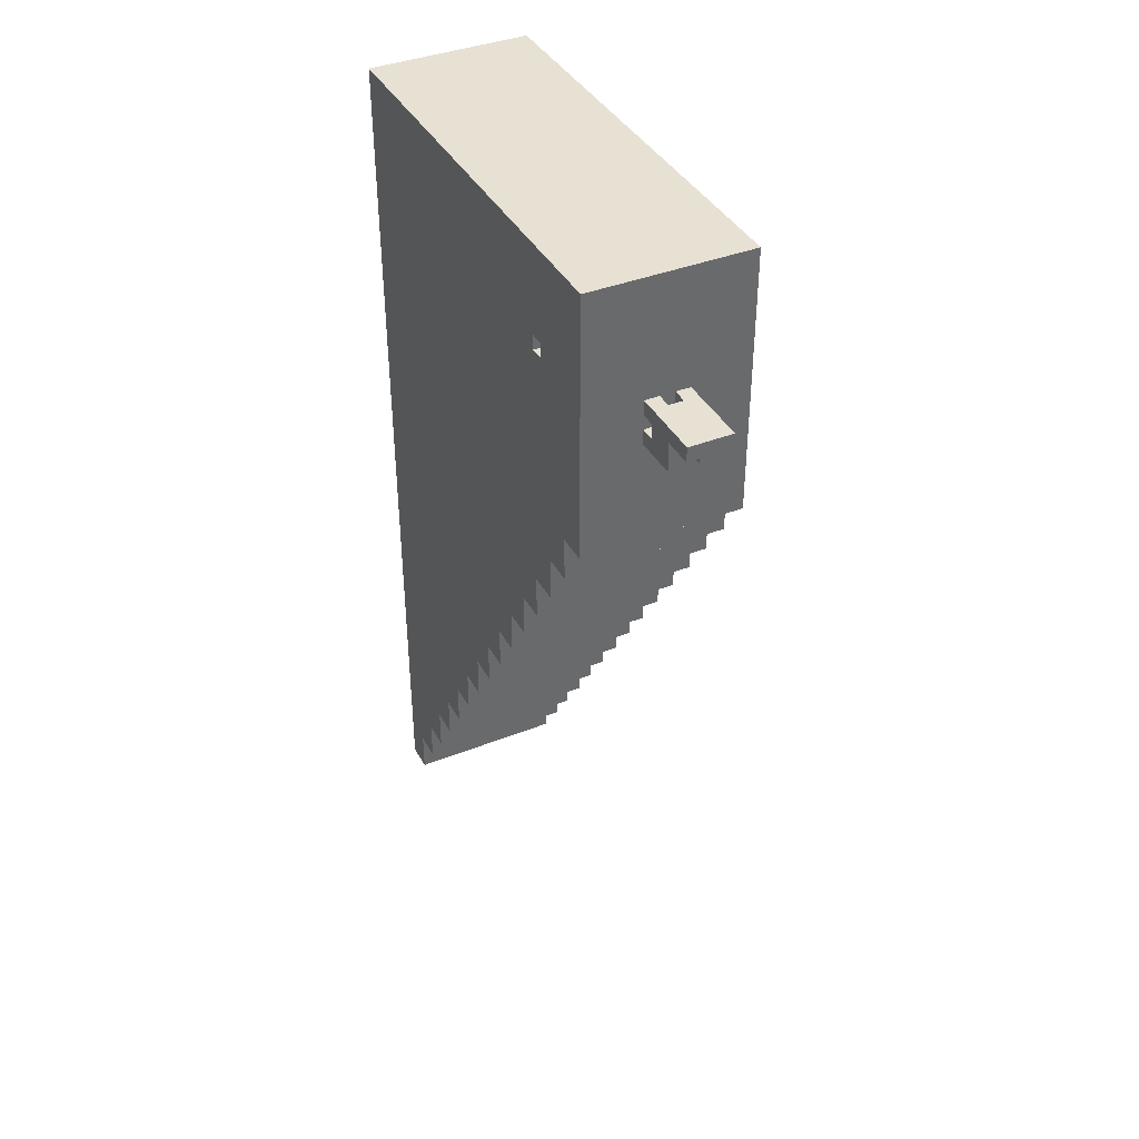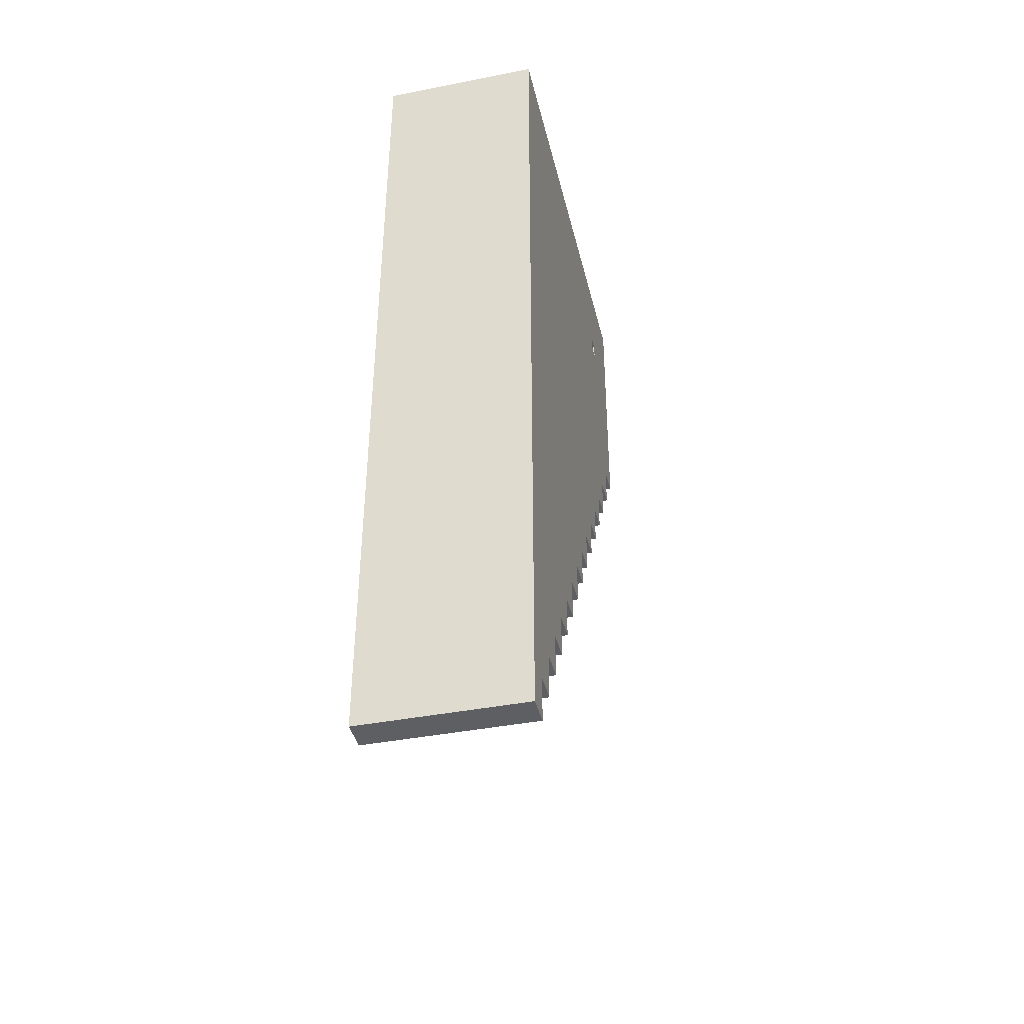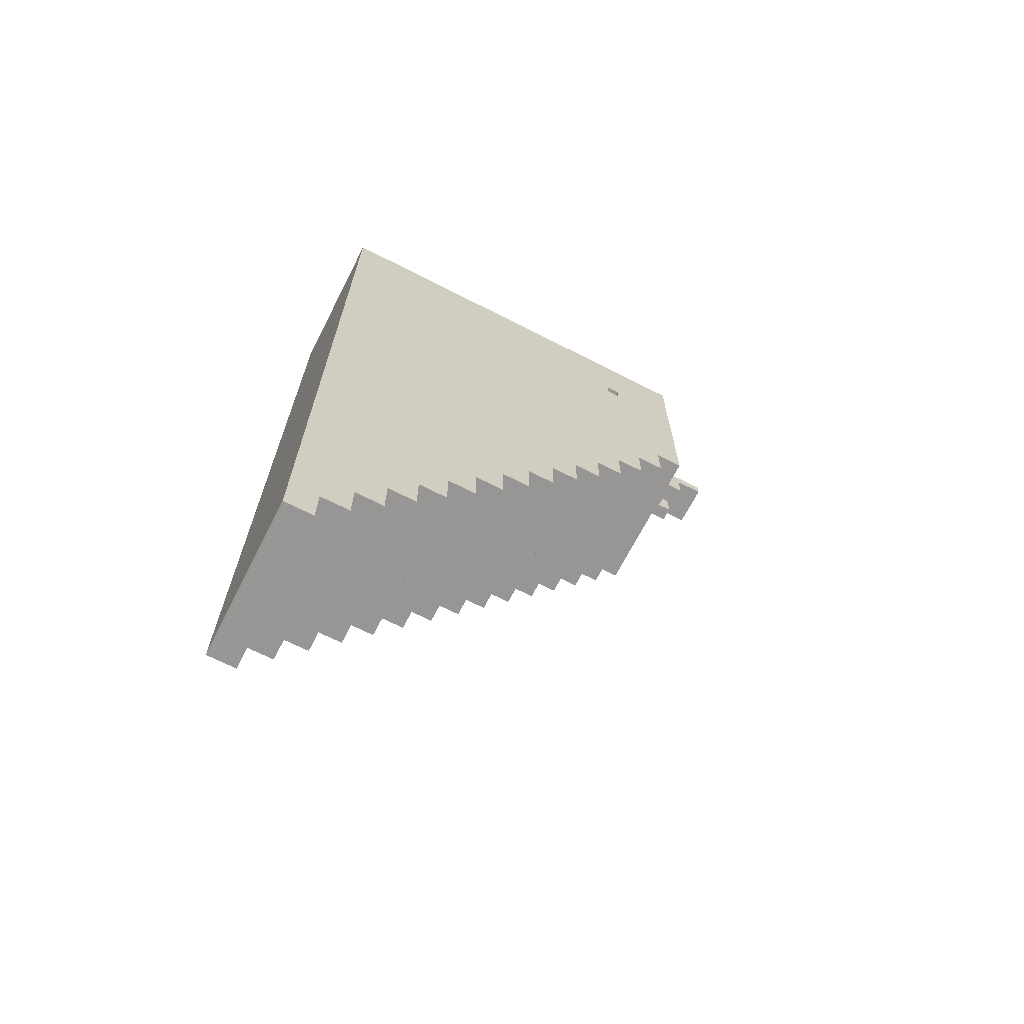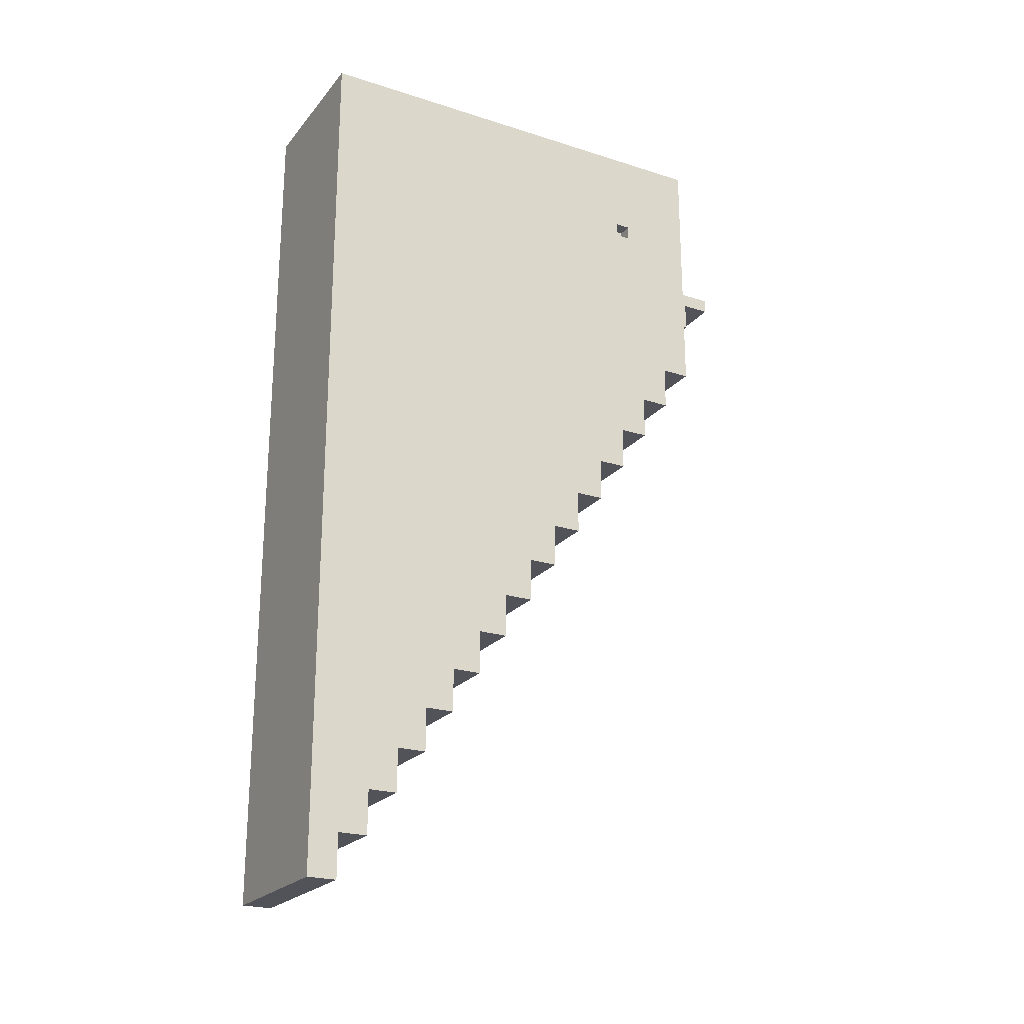
<metadata>
{"format":"obj","ext":"obj","renderer":"f3d","projection":"perspective","resolution":1024,"background":"white","views":[{"elev":39.4,"azim":153.8,"up":"+Z"},{"elev":-40.9,"azim":13.4,"up":"+Z"},{"elev":-67.9,"azim":62.9,"up":"+Z"},{"elev":-22.7,"azim":61.3,"up":"+Z"}]}
</metadata>
<code>
o throne-roomobj
v -1.1 0.1 8.6
v -1.1 0.1 2.6
v -1.1 0.3 2.9
v -1.1 0.3 2.6
v -1.1 0.5 3.2
v -1.1 0.5 2.9
v -1.1 0.7 3.5
v -1.1 0.7 3.2
v -1.1 0.9 3.8
v -1.1 0.9 3.5
v -1.1 1.1 4.1
v -1.1 1.1 3.8
v -1.1 1.3 4.4
v -1.1 1.3 4.1
v -1.1 1.5 4.7
v -1.1 1.5 4.4
v -1.1 1.7 5
v -1.1 1.7 4.7
v -1.1 1.9 5.3
v -1.1 1.9 5
v -1.1 2.1 5.6
v -1.1 2.1 5.3
v -1.1 2.3 5.9
v -1.1 2.3 5.6
v -1.1 2.5 6.2
v -1.1 2.5 5.9
v -1.1 2.7 6.5
v -1.1 2.7 6.2
v -1.1 2.9 6.8
v -1.1 2.9 6.5
v -1.1 3.1 8.6
v -1.1 3.1 6.8
v -0.7 3.1 7.8
v -0.7 3.1 7.7
v -0.7 3.1 7.6
v -0.7 3.1 7.5
v -0.7 3.2 7.8
v -0.7 3.2 7.7
v -0.7 3.2 7.6
v -0.7 3.2 7.5
v -0.7 3.4 7.7
v -0.7 3.4 7.5
v -0.7 3.6 7.8
v -0.7 3.6 7.7
v -0.5 3.1 7.8
v -0.5 3.1 7.7
v -0.5 3.1 7.6
v -0.5 3.1 7.5
v -0.5 3.2 7.8
v -0.5 3.2 7.7
v -0.5 3.2 7.6
v -0.5 3.2 7.5
v -0.5 3.3 7.7
v -0.5 3.3 7.5
v -0.5 3.4 7.7
v -0.5 3.4 7.5
v -0.6 3.1 7.8
v -0.6 3.1 7.7
v -0.6 3.1 7.6
v -0.6 3.1 7.5
v -0.6 3.2 7.8
v -0.6 3.2 7.7
v -0.6 3.2 7.6
v -0.6 3.2 7.5
v -0.6 3.3 7.7
v -0.6 3.3 7.5
v -0.6 3.4 7.7
v -0.6 3.4 7.5
v -0.4 3.1 7.8
v -0.4 3.1 7.7
v -0.4 3.1 7.6
v -0.4 3.1 7.5
v -0.4 3.2 7.8
v -0.4 3.2 7.7
v -0.4 3.2 7.6
v -0.4 3.2 7.5
v -0.4 3.4 7.7
v -0.4 3.4 7.5
v -0.4 3.6 7.8
v -0.4 3.6 7.7
v -0.1 2.5 8
v -0.1 2.5 7.9
v -0.1 2.6 8
v -0.1 2.6 7.9
v 0 0.1 8.6
v 0 0.1 2.6
v 0 0.3 2.9
v 0 0.3 2.6
v 0 0.5 3.2
v 0 0.5 2.9
v 0 0.7 3.5
v 0 0.7 3.2
v 0 0.9 3.8
v 0 0.9 3.5
v 0 1.1 4.1
v 0 1.1 3.8
v 0 1.3 4.4
v 0 1.3 4.1
v 0 1.5 4.7
v 0 1.5 4.4
v 0 1.7 5
v 0 1.7 4.7
v 0 1.9 5.3
v 0 1.9 5
v 0 2.1 5.6
v 0 2.1 5.3
v 0 2.3 5.9
v 0 2.3 5.6
v 0 2.5 8
v 0 2.5 7.9
v 0 2.5 6.2
v 0 2.5 5.9
v 0 2.6 8
v 0 2.6 7.9
v 0 2.7 6.5
v 0 2.7 6.2
v 0 2.9 6.8
v 0 2.9 6.5
v 0 3.1 8.6
v 0 3.1 6.8
v -1.1 0.1 8.6
v -1.1 3.1 8.6
v 0 0.1 8.6
v 0 3.1 8.6
v -0.1 2.5 7.9
v -0.1 2.6 7.9
v 0 2.5 7.9
v 0 2.6 7.9
v -0.7 3.1 7.8
v -0.7 3.2 7.8
v -0.7 3.6 7.8
v -0.6 3.1 7.8
v -0.6 3.2 7.8
v -0.5 3.1 7.8
v -0.5 3.2 7.8
v -0.4 3.1 7.8
v -0.4 3.2 7.8
v -0.4 3.6 7.8
v -0.7 3.1 7.6
v -0.7 3.2 7.6
v -0.6 3.1 7.6
v -0.6 3.2 7.6
v -0.5 3.1 7.6
v -0.5 3.2 7.6
v -0.4 3.1 7.6
v -0.4 3.2 7.6
v -0.1 2.5 8
v -0.1 2.6 8
v 0 2.5 8
v 0 2.6 8
v -0.7 3.1 7.7
v -0.7 3.2 7.7
v -0.7 3.4 7.7
v -0.7 3.6 7.7
v -0.6 3.1 7.7
v -0.6 3.2 7.7
v -0.6 3.3 7.7
v -0.6 3.4 7.7
v -0.5 3.1 7.7
v -0.5 3.2 7.7
v -0.5 3.3 7.7
v -0.5 3.4 7.7
v -0.4 3.1 7.7
v -0.4 3.2 7.7
v -0.4 3.4 7.7
v -0.4 3.6 7.7
v -0.7 3.1 7.5
v -0.7 3.2 7.5
v -0.7 3.4 7.5
v -0.6 3.1 7.5
v -0.6 3.2 7.5
v -0.6 3.3 7.5
v -0.6 3.4 7.5
v -0.5 3.1 7.5
v -0.5 3.2 7.5
v -0.5 3.3 7.5
v -0.5 3.4 7.5
v -0.4 3.1 7.5
v -0.4 3.2 7.5
v -0.4 3.4 7.5
v -1.1 2.9 6.8
v -1.1 3.1 6.8
v -0.8 2.9 6.8
v -0.8 3.1 6.8
v -0.3 2.9 6.8
v -0.3 3.1 6.8
v 0 2.9 6.8
v 0 3.1 6.8
v -1.1 2.7 6.5
v -1.1 2.9 6.5
v -0.8 2.7 6.5
v -0.8 2.9 6.5
v -0.3 2.7 6.5
v -0.3 2.9 6.5
v 0 2.7 6.5
v 0 2.9 6.5
v -1.1 2.5 6.2
v -1.1 2.7 6.2
v -0.8 2.5 6.2
v -0.8 2.7 6.2
v -0.3 2.5 6.2
v -0.3 2.7 6.2
v 0 2.5 6.2
v 0 2.7 6.2
v -1.1 2.3 5.9
v -1.1 2.5 5.9
v -0.8 2.3 5.9
v -0.8 2.5 5.9
v -0.3 2.3 5.9
v -0.3 2.5 5.9
v 0 2.3 5.9
v 0 2.5 5.9
v -1.1 2.1 5.6
v -1.1 2.3 5.6
v -0.8 2.1 5.6
v -0.8 2.3 5.6
v -0.3 2.1 5.6
v -0.3 2.3 5.6
v 0 2.1 5.6
v 0 2.3 5.6
v -1.1 1.9 5.3
v -1.1 2.1 5.3
v -0.8 1.9 5.3
v -0.8 2.1 5.3
v -0.3 1.9 5.3
v -0.3 2.1 5.3
v 0 1.9 5.3
v 0 2.1 5.3
v -1.1 1.7 5
v -1.1 1.9 5
v -0.8 1.7 5
v -0.8 1.9 5
v -0.3 1.7 5
v -0.3 1.9 5
v 0 1.7 5
v 0 1.9 5
v -1.1 1.5 4.7
v -1.1 1.7 4.7
v -0.8 1.5 4.7
v -0.8 1.7 4.7
v -0.3 1.5 4.7
v -0.3 1.7 4.7
v 0 1.5 4.7
v 0 1.7 4.7
v -1.1 1.3 4.4
v -1.1 1.5 4.4
v -0.8 1.3 4.4
v -0.8 1.5 4.4
v -0.3 1.3 4.4
v -0.3 1.5 4.4
v 0 1.3 4.4
v 0 1.5 4.4
v -1.1 1.1 4.1
v -1.1 1.3 4.1
v -0.8 1.1 4.1
v -0.8 1.3 4.1
v -0.3 1.1 4.1
v -0.3 1.3 4.1
v 0 1.1 4.1
v 0 1.3 4.1
v -1.1 0.9 3.8
v -1.1 1.1 3.8
v -0.8 0.9 3.8
v -0.8 1.1 3.8
v -0.3 0.9 3.8
v -0.3 1.1 3.8
v 0 0.9 3.8
v 0 1.1 3.8
v -1.1 0.7 3.5
v -1.1 0.9 3.5
v -0.8 0.7 3.5
v -0.8 0.9 3.5
v -0.3 0.7 3.5
v -0.3 0.9 3.5
v 0 0.7 3.5
v 0 0.9 3.5
v -1.1 0.5 3.2
v -1.1 0.7 3.2
v -0.8 0.5 3.2
v -0.8 0.7 3.2
v -0.3 0.5 3.2
v -0.3 0.7 3.2
v 0 0.5 3.2
v 0 0.7 3.2
v -1.1 0.3 2.9
v -1.1 0.5 2.9
v -0.8 0.3 2.9
v -0.8 0.5 2.9
v -0.3 0.3 2.9
v -0.3 0.5 2.9
v 0 0.3 2.9
v 0 0.5 2.9
v -1.1 0.1 2.6
v -1.1 0.3 2.6
v -0.8 0.1 2.6
v -0.8 0.3 2.6
v -0.3 0.1 2.6
v -0.3 0.3 2.6
v 0 0.1 2.6
v 0 0.3 2.6
v -1.1 0.1 8.6
v 0 0.1 8.6
v -0.8 0.1 6.9
v -0.3 0.1 6.9
v -1.1 0.1 2.6
v -0.8 0.1 2.6
v -0.3 0.1 2.6
v 0 0.1 2.6
v -0.1 2.6 8
v 0 2.6 8
v -0.1 2.6 7.9
v 0 2.6 7.9
v -0.6 3.2 7.8
v -0.5 3.2 7.8
v -0.7 3.2 7.7
v -0.6 3.2 7.7
v -0.5 3.2 7.7
v -0.4 3.2 7.7
v -0.7 3.2 7.6
v -0.6 3.2 7.6
v -0.5 3.2 7.6
v -0.4 3.2 7.6
v -0.6 3.2 7.5
v -0.5 3.2 7.5
v -1.1 0.3 2.9
v -0.8 0.3 2.9
v -0.3 0.3 2.9
v 0 0.3 2.9
v -1.1 0.3 2.6
v -0.8 0.3 2.6
v -0.3 0.3 2.6
v 0 0.3 2.6
v -1.1 0.5 3.2
v -0.8 0.5 3.2
v -0.3 0.5 3.2
v 0 0.5 3.2
v -1.1 0.5 2.9
v -0.8 0.5 2.9
v -0.3 0.5 2.9
v 0 0.5 2.9
v -1.1 0.7 3.5
v -0.8 0.7 3.5
v -0.3 0.7 3.5
v 0 0.7 3.5
v -1.1 0.7 3.2
v -0.8 0.7 3.2
v -0.3 0.7 3.2
v 0 0.7 3.2
v -1.1 0.9 3.8
v -0.8 0.9 3.8
v -0.3 0.9 3.8
v 0 0.9 3.8
v -1.1 0.9 3.5
v -0.8 0.9 3.5
v -0.3 0.9 3.5
v 0 0.9 3.5
v -1.1 1.1 4.1
v -0.8 1.1 4.1
v -0.3 1.1 4.1
v 0 1.1 4.1
v -1.1 1.1 3.8
v -0.8 1.1 3.8
v -0.3 1.1 3.8
v 0 1.1 3.8
v -1.1 1.3 4.4
v -0.8 1.3 4.4
v -0.3 1.3 4.4
v 0 1.3 4.4
v -1.1 1.3 4.1
v -0.8 1.3 4.1
v -0.3 1.3 4.1
v 0 1.3 4.1
v -1.1 1.5 4.7
v -0.8 1.5 4.7
v -0.3 1.5 4.7
v 0 1.5 4.7
v -1.1 1.5 4.4
v -0.8 1.5 4.4
v -0.3 1.5 4.4
v 0 1.5 4.4
v -1.1 1.7 5
v -0.8 1.7 5
v -0.3 1.7 5
v 0 1.7 5
v -1.1 1.7 4.7
v -0.8 1.7 4.7
v -0.3 1.7 4.7
v 0 1.7 4.7
v -1.1 1.9 5.3
v -0.8 1.9 5.3
v -0.3 1.9 5.3
v 0 1.9 5.3
v -1.1 1.9 5
v -0.8 1.9 5
v -0.3 1.9 5
v 0 1.9 5
v -1.1 2.1 5.6
v -0.8 2.1 5.6
v -0.3 2.1 5.6
v 0 2.1 5.6
v -1.1 2.1 5.3
v -0.8 2.1 5.3
v -0.3 2.1 5.3
v 0 2.1 5.3
v -1.1 2.3 5.9
v -0.8 2.3 5.9
v -0.3 2.3 5.9
v 0 2.3 5.9
v -1.1 2.3 5.6
v -0.8 2.3 5.6
v -0.3 2.3 5.6
v 0 2.3 5.6
v -0.1 2.5 8
v 0 2.5 8
v -0.1 2.5 7.9
v 0 2.5 7.9
v -1.1 2.5 6.2
v -0.8 2.5 6.2
v -0.3 2.5 6.2
v 0 2.5 6.2
v -1.1 2.5 5.9
v -0.8 2.5 5.9
v -0.3 2.5 5.9
v 0 2.5 5.9
v -1.1 2.7 6.5
v -0.8 2.7 6.5
v -0.3 2.7 6.5
v 0 2.7 6.5
v -1.1 2.7 6.2
v -0.8 2.7 6.2
v -0.3 2.7 6.2
v 0 2.7 6.2
v -1.1 2.9 6.8
v -0.8 2.9 6.8
v -0.3 2.9 6.8
v 0 2.9 6.8
v -1.1 2.9 6.5
v -0.8 2.9 6.5
v -0.3 2.9 6.5
v 0 2.9 6.5
v -1.1 3.1 8.6
v 0 3.1 8.6
v -0.7 3.1 7.8
v -0.6 3.1 7.8
v -0.5 3.1 7.8
v -0.4 3.1 7.8
v -0.7 3.1 7.7
v -0.6 3.1 7.7
v -0.5 3.1 7.7
v -0.4 3.1 7.7
v -0.7 3.1 7.6
v -0.6 3.1 7.6
v -0.5 3.1 7.6
v -0.4 3.1 7.6
v -0.8 3.1 7.5
v -0.7 3.1 7.5
v -0.6 3.1 7.5
v -0.5 3.1 7.5
v -0.4 3.1 7.5
v -0.3 3.1 7.5
v -1.1 3.1 6.8
v -0.8 3.1 6.8
v -0.3 3.1 6.8
v 0 3.1 6.8
v -0.6 3.3 7.7
v -0.5 3.3 7.7
v -0.6 3.3 7.5
v -0.5 3.3 7.5
v -0.7 3.4 7.7
v -0.6 3.4 7.7
v -0.5 3.4 7.7
v -0.4 3.4 7.7
v -0.7 3.4 7.5
v -0.6 3.4 7.5
v -0.5 3.4 7.5
v -0.4 3.4 7.5
v -0.7 3.6 7.8
v -0.4 3.6 7.8
v -0.7 3.6 7.7
v -0.4 3.6 7.7
f 3 2 1
f 4 2 3
f 5 3 1
f 6 3 5
f 7 5 1
f 8 5 7
f 9 7 1
f 10 7 9
f 11 9 1
f 12 9 11
f 13 11 1
f 14 11 13
f 15 13 1
f 16 13 15
f 17 15 1
f 18 15 17
f 19 17 1
f 20 17 19
f 21 19 1
f 22 19 21
f 23 21 1
f 24 21 23
f 25 23 1
f 26 23 25
f 27 25 1
f 28 25 27
f 29 27 1
f 30 27 29
f 31 29 1
f 32 29 31
f 37 34 33
f 38 34 37
f 39 36 35
f 40 36 39
f 41 38 37
f 41 39 38
f 41 40 39
f 42 40 41
f 43 41 37
f 44 41 43
f 49 46 45
f 50 46 49
f 51 48 47
f 52 48 51
f 55 54 53
f 56 54 55
f 57 58 61
f 61 58 62
f 59 60 63
f 63 60 64
f 65 66 67
f 67 66 68
f 69 70 73
f 73 70 74
f 71 72 75
f 75 72 76
f 73 74 77
f 74 75 77
f 75 76 77
f 77 76 78
f 73 77 79
f 79 77 80
f 81 82 83
f 83 82 84
f 85 86 87
f 87 86 88
f 85 87 89
f 89 87 90
f 85 89 91
f 91 89 92
f 85 91 93
f 93 91 94
f 85 93 95
f 95 93 96
f 85 95 97
f 97 95 98
f 85 97 99
f 99 97 100
f 85 99 101
f 101 99 102
f 85 101 103
f 103 101 104
f 85 103 105
f 105 103 106
f 85 105 107
f 107 105 108
f 85 107 109
f 109 107 110
f 110 107 111
f 111 107 112
f 85 109 113
f 110 111 114
f 114 111 115
f 113 114 115
f 115 111 116
f 113 115 117
f 117 115 118
f 85 113 119
f 113 117 119
f 119 117 120
f 123 122 121
f 124 122 123
f 127 126 125
f 128 126 127
f 132 130 129
f 133 131 130
f 133 130 132
f 135 131 133
f 136 135 134
f 137 131 135
f 137 135 136
f 138 131 137
f 141 140 139
f 142 140 141
f 145 144 143
f 146 144 145
f 147 148 149
f 149 148 150
f 151 152 155
f 155 152 156
f 153 154 158
f 157 158 161
f 158 154 162
f 161 158 162
f 159 160 163
f 163 160 164
f 162 154 165
f 165 154 166
f 167 168 170
f 168 169 171
f 170 168 171
f 171 169 172
f 172 169 173
f 171 172 175
f 175 172 176
f 174 175 178
f 176 177 179
f 178 175 179
f 175 176 179
f 179 177 180
f 181 182 183
f 183 182 184
f 183 184 185
f 185 184 186
f 185 186 187
f 187 186 188
f 189 190 191
f 191 190 192
f 191 192 193
f 193 192 194
f 193 194 195
f 195 194 196
f 197 198 199
f 199 198 200
f 199 200 201
f 201 200 202
f 201 202 203
f 203 202 204
f 205 206 207
f 207 206 208
f 207 208 209
f 209 208 210
f 209 210 211
f 211 210 212
f 213 214 215
f 215 214 216
f 215 216 217
f 217 216 218
f 217 218 219
f 219 218 220
f 221 222 223
f 223 222 224
f 223 224 225
f 225 224 226
f 225 226 227
f 227 226 228
f 229 230 231
f 231 230 232
f 231 232 233
f 233 232 234
f 233 234 235
f 235 234 236
f 237 238 239
f 239 238 240
f 239 240 241
f 241 240 242
f 241 242 243
f 243 242 244
f 245 246 247
f 247 246 248
f 247 248 249
f 249 248 250
f 249 250 251
f 251 250 252
f 253 254 255
f 255 254 256
f 255 256 257
f 257 256 258
f 257 258 259
f 259 258 260
f 261 262 263
f 263 262 264
f 263 264 265
f 265 264 266
f 265 266 267
f 267 266 268
f 269 270 271
f 271 270 272
f 271 272 273
f 273 272 274
f 273 274 275
f 275 274 276
f 277 278 279
f 279 278 280
f 279 280 281
f 281 280 282
f 281 282 283
f 283 282 284
f 285 286 287
f 287 286 288
f 287 288 289
f 289 288 290
f 289 290 291
f 291 290 292
f 293 294 295
f 295 294 296
f 295 296 297
f 297 296 298
f 297 298 299
f 299 298 300
f 303 302 301
f 304 302 303
f 305 303 301
f 306 304 303
f 306 303 305
f 307 302 304
f 307 304 306
f 308 302 307
f 311 310 309
f 312 310 311
f 316 314 313
f 317 314 316
f 319 316 315
f 319 318 317
f 319 317 316
f 320 318 319
f 321 318 320
f 322 318 321
f 323 321 320
f 324 321 323
f 325 326 329
f 326 327 330
f 329 326 330
f 327 328 331
f 330 327 331
f 331 328 332
f 333 334 337
f 334 335 338
f 337 334 338
f 335 336 339
f 338 335 339
f 339 336 340
f 341 342 345
f 342 343 346
f 345 342 346
f 343 344 347
f 346 343 347
f 347 344 348
f 349 350 353
f 350 351 354
f 353 350 354
f 351 352 355
f 354 351 355
f 355 352 356
f 357 358 361
f 358 359 362
f 361 358 362
f 359 360 363
f 362 359 363
f 363 360 364
f 365 366 369
f 366 367 370
f 369 366 370
f 367 368 371
f 370 367 371
f 371 368 372
f 373 374 377
f 374 375 378
f 377 374 378
f 375 376 379
f 378 375 379
f 379 376 380
f 381 382 385
f 382 383 386
f 385 382 386
f 383 384 387
f 386 383 387
f 387 384 388
f 389 390 393
f 390 391 394
f 393 390 394
f 391 392 395
f 394 391 395
f 395 392 396
f 397 398 401
f 398 399 402
f 401 398 402
f 399 400 403
f 402 399 403
f 403 400 404
f 405 406 409
f 406 407 410
f 409 406 410
f 407 408 411
f 410 407 411
f 411 408 412
f 413 414 415
f 415 414 416
f 417 418 421
f 418 419 422
f 421 418 422
f 419 420 423
f 422 419 423
f 423 420 424
f 425 426 429
f 426 427 430
f 429 426 430
f 427 428 431
f 430 427 431
f 431 428 432
f 433 434 437
f 434 435 438
f 437 434 438
f 435 436 439
f 438 435 439
f 439 436 440
f 441 442 443
f 443 442 444
f 444 442 445
f 445 442 446
f 441 443 447
f 444 445 448
f 448 445 449
f 446 442 450
f 448 449 451
f 449 450 451
f 441 447 451
f 447 448 451
f 451 450 452
f 452 450 453
f 450 442 454
f 453 450 454
f 441 451 455
f 455 451 456
f 452 453 457
f 457 453 458
f 454 442 459
f 459 442 460
f 441 455 461
f 455 456 462
f 461 455 462
f 457 458 462
f 459 460 462
f 458 459 462
f 456 457 462
f 460 442 463
f 462 460 463
f 463 442 464
f 465 466 467
f 467 466 468
f 469 470 473
f 473 470 474
f 471 472 475
f 475 472 476
f 477 478 479
f 479 478 480

</code>
